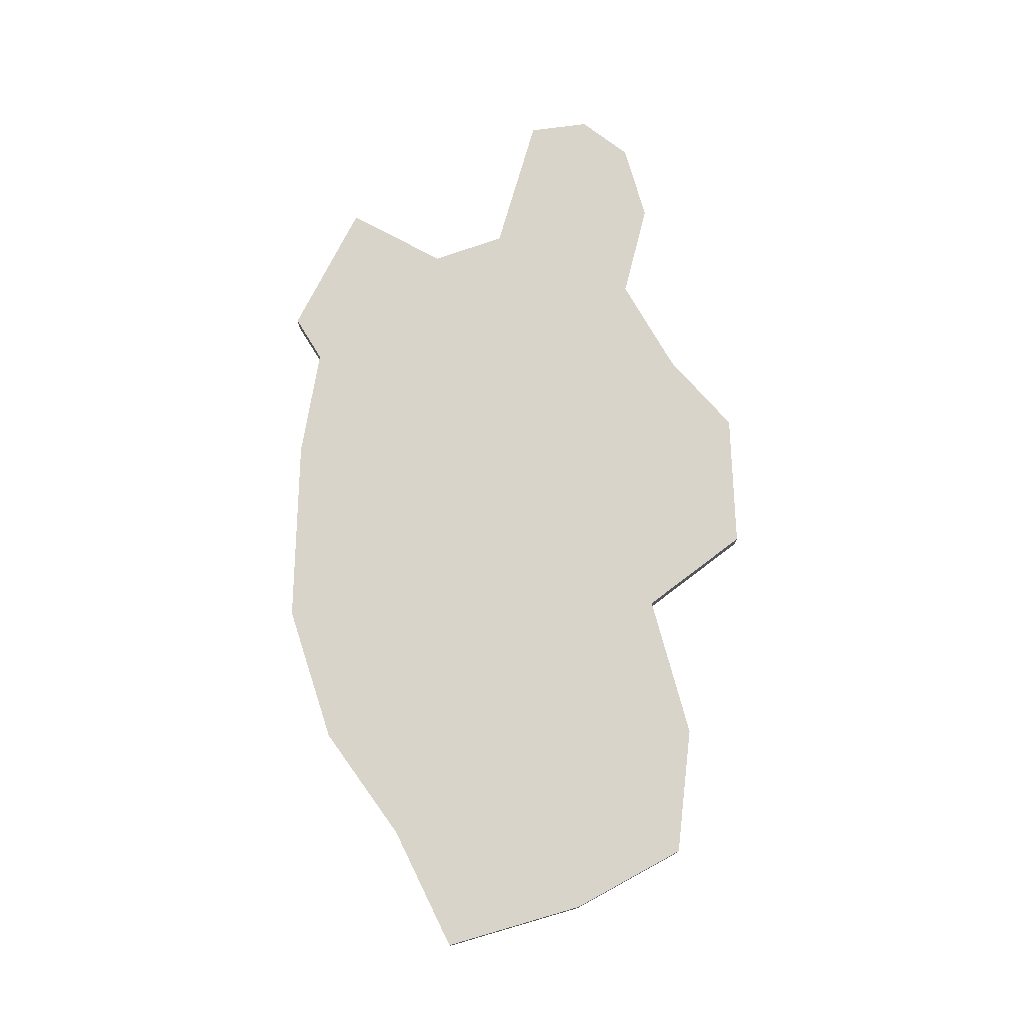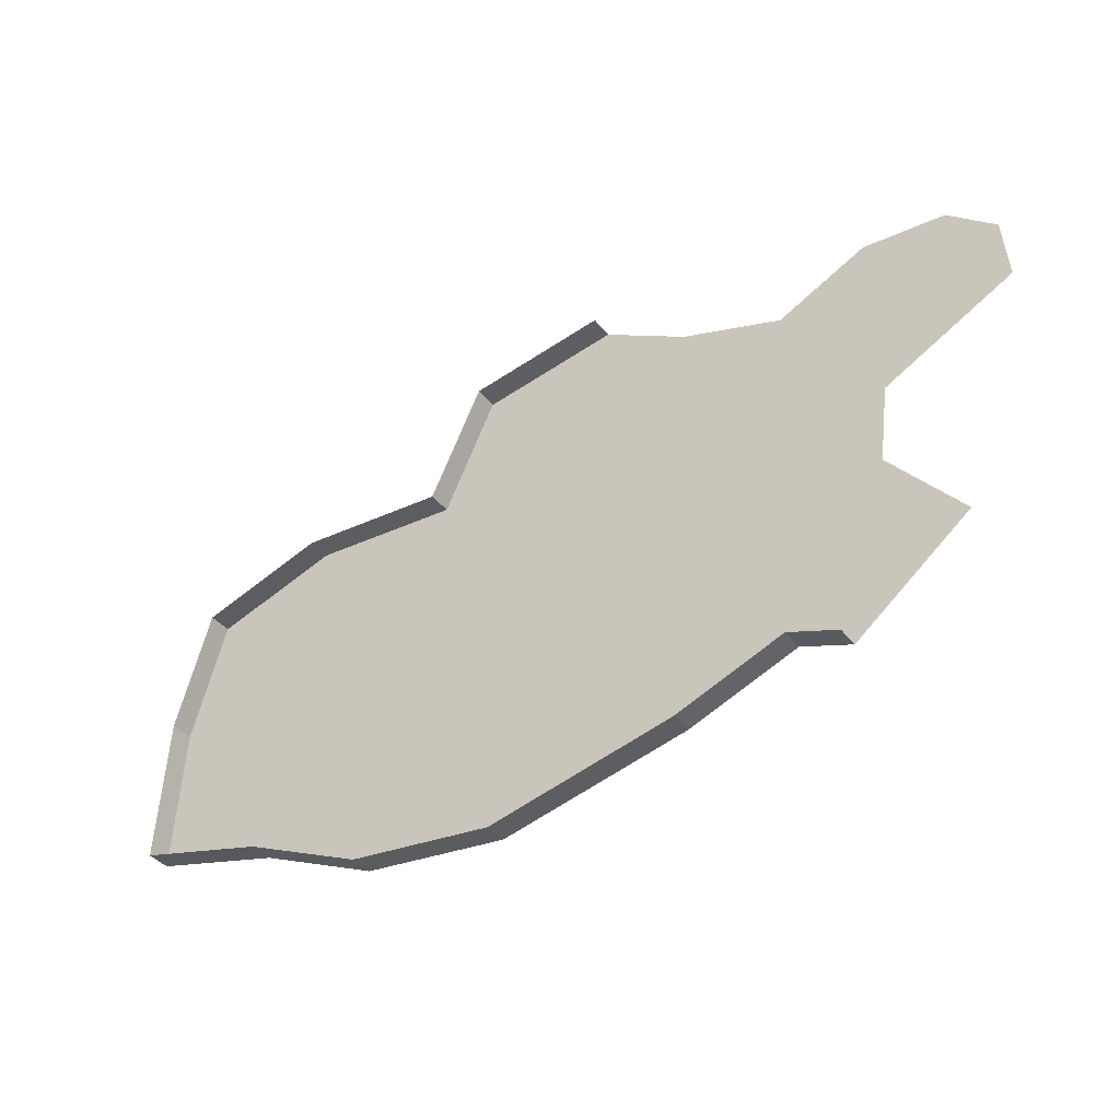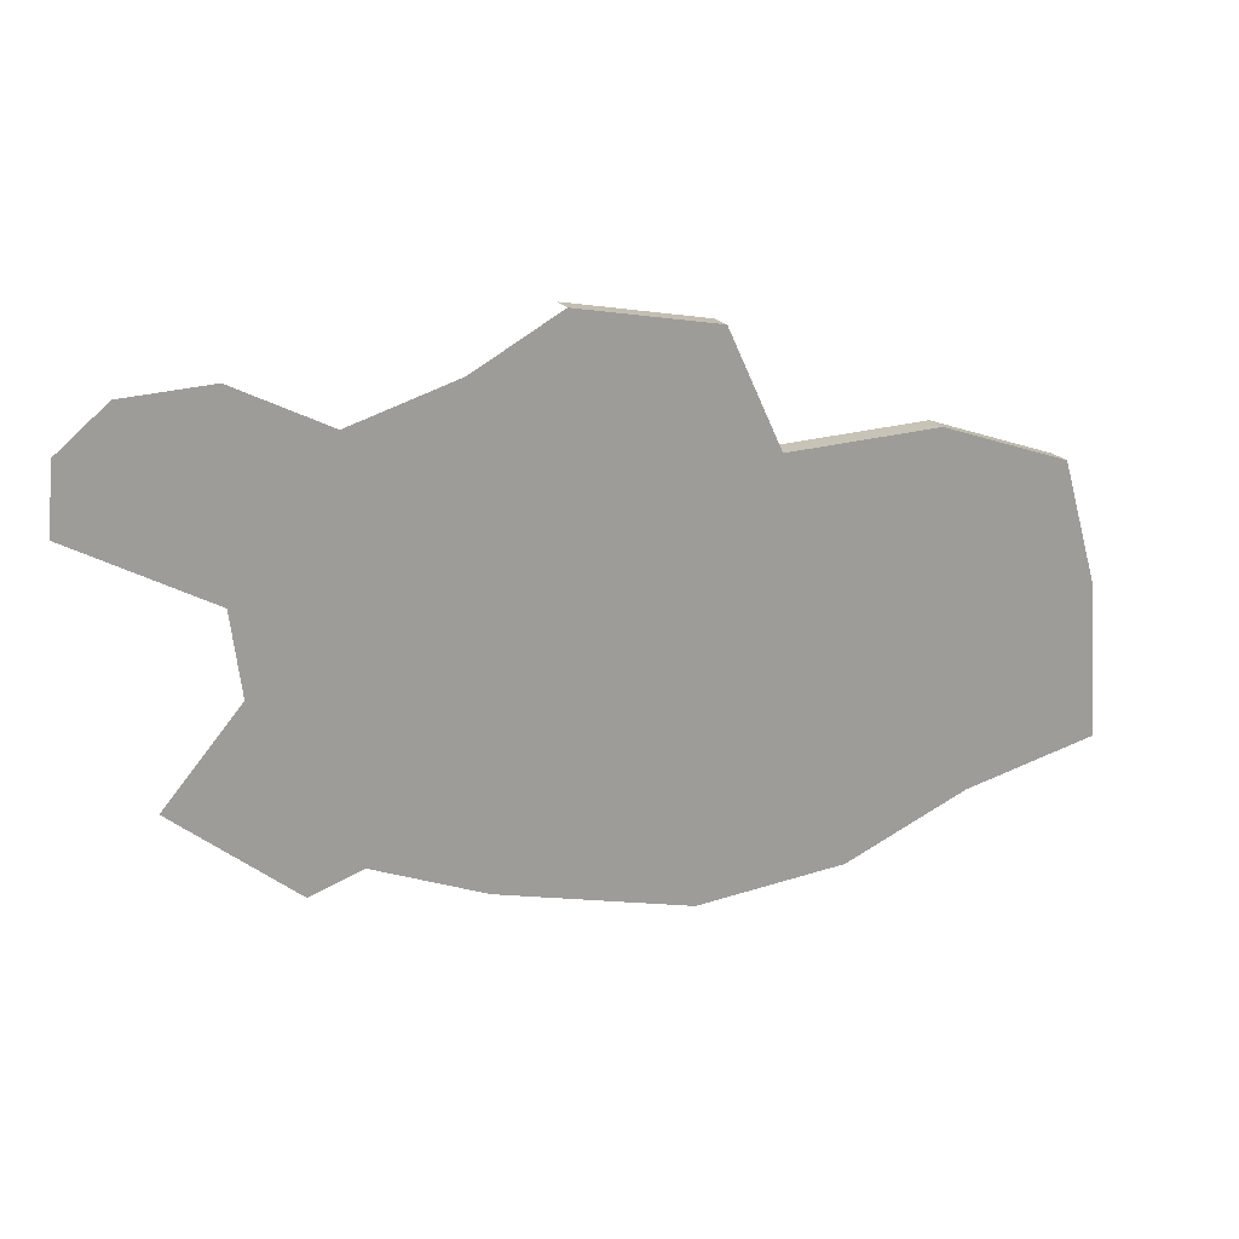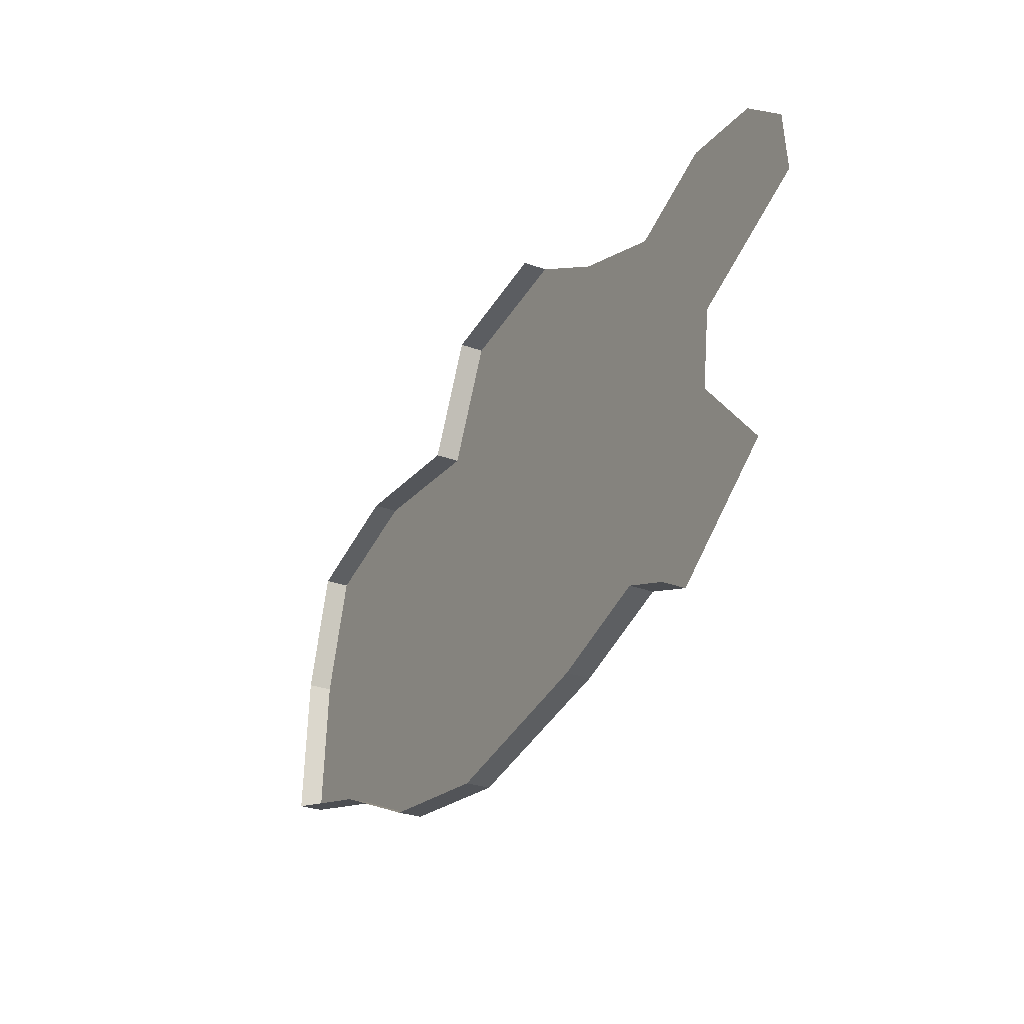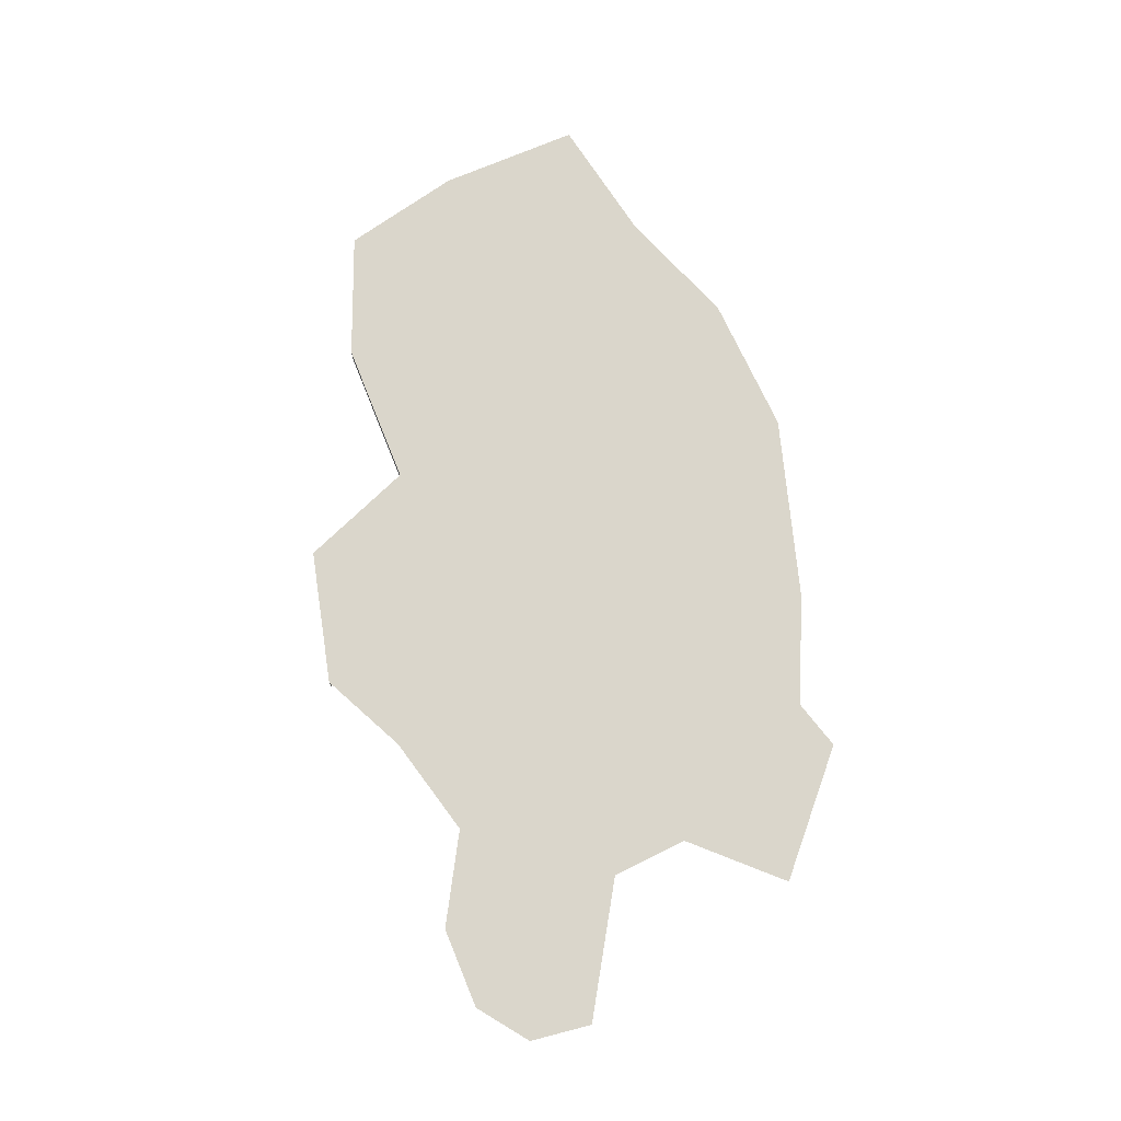
<metadata>
{"format":"obj","ext":"obj","renderer":"f3d","projection":"perspective","resolution":1024,"background":"white","views":[{"elev":75.0,"azim":-102.2,"up":"+Y"},{"elev":-38.0,"azim":33.3,"up":"+Z"},{"elev":19.2,"azim":157.9,"up":"+Z"},{"elev":-27.9,"azim":60.3,"up":"+Z"},{"elev":74.1,"azim":71.0,"up":"+Y"}]}
</metadata>
<code>
o province_019
v 1.889 0.006502 0.7013
v 1.897 0.006502 0.8206
v 1.926 0.006502 0.9192
v 2.028 0.006502 0.9542
v 2.152 0.006502 0.948
v 2.195 0.006502 1.041
v 2.308 0.006502 1.061
v 2.378 0.006502 1.022
v 2.462 0.006502 0.9953
v 2.536 0.006502 1.032
v 2.604 0.006502 1.028
v 2.643 0.006502 0.9953
v 2.647 0.006502 0.9439
v 2.54 0.006502 0.8863
v 2.532 0.006502 0.8226
v 2.592 0.006502 0.7527
v 2.497 0.006502 0.6767
v 2.456 0.006502 0.6911
v 2.367 0.006502 0.6561
v 2.213 0.006502 0.6191
v 2.094 0.006502 0.6314
v 1.995 0.006502 0.6746
v 1.889 -0.0135 0.7013
v 1.897 -0.0135 0.8206
v 1.926 -0.0135 0.9192
v 2.028 -0.0135 0.9542
v 2.152 -0.0135 0.948
v 2.195 -0.0135 1.041
v 2.308 -0.0135 1.061
v 2.497 -0.0135 0.6767
v 2.456 -0.0135 0.6911
v 2.367 -0.0135 0.6561
v 2.213 -0.0135 0.6191
v 2.094 -0.0135 0.6314
v 1.995 -0.0135 0.6746
f 15 17 18
f 17 31 18
f 18 32 19
f 19 33 20
f 20 34 21
f 21 35 22
f 22 23 1
f 1 24 2
f 2 25 3
f 3 26 4
f 4 27 5
f 5 28 6
f 6 29 7
f 1 2 22
f 2 3 4
f 22 2 4
f 4 5 22
f 5 6 7
f 5 7 8
f 20 21 5
f 21 22 5
f 5 8 19
f 8 9 15
f 19 8 18
f 9 10 14
f 10 11 14
f 11 12 13
f 11 13 14
f 20 5 19
f 15 16 17
f 9 14 15
f 18 8 15
f 17 30 31
f 18 31 32
f 19 32 33
f 20 33 34
f 21 34 35
f 22 35 23
f 1 23 24
f 2 24 25
f 3 25 26
f 4 26 27
f 5 27 28
f 6 28 29

</code>
